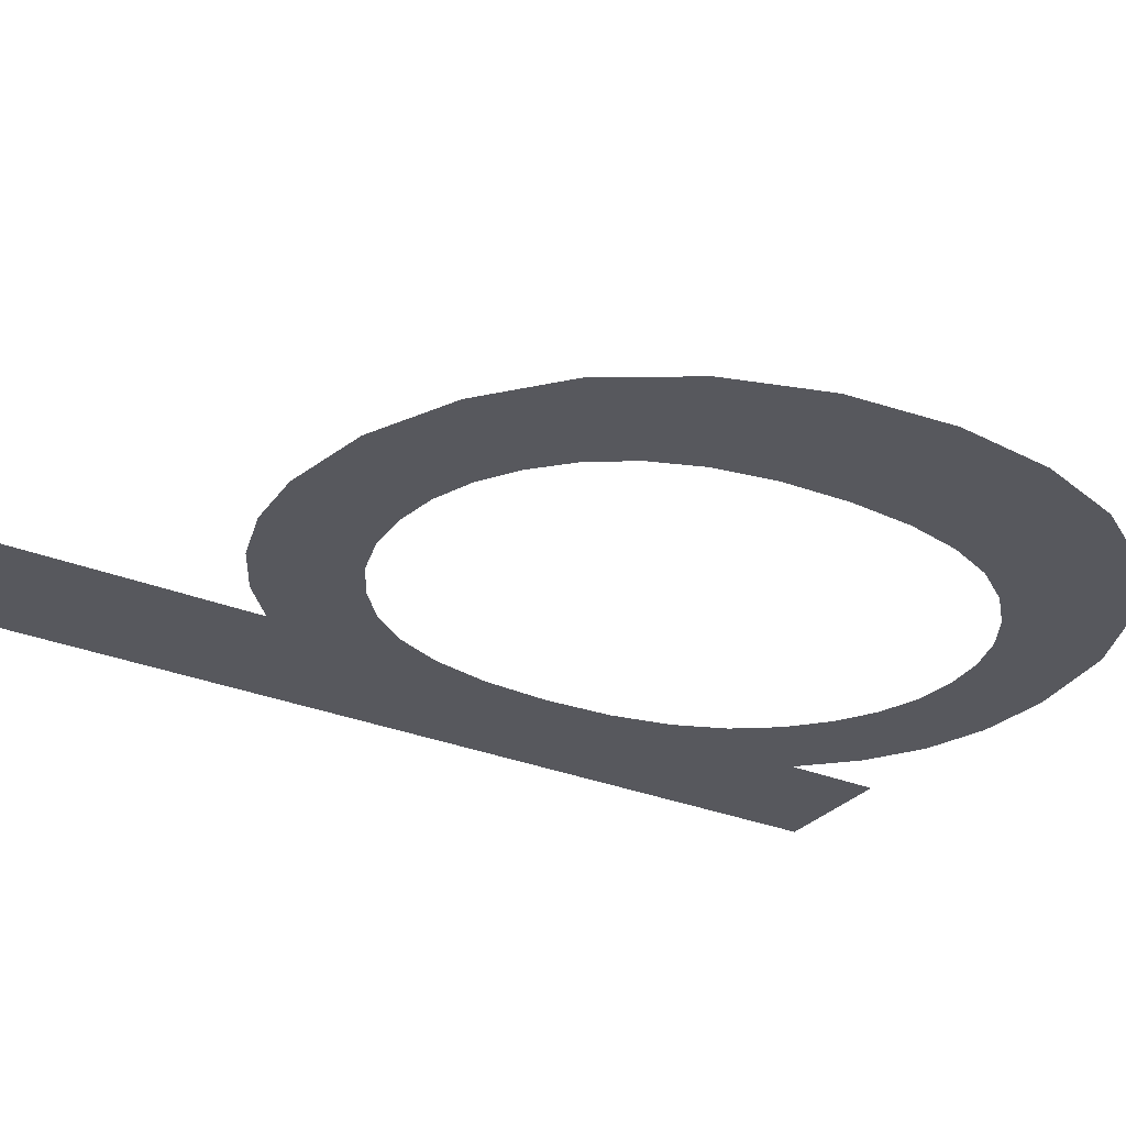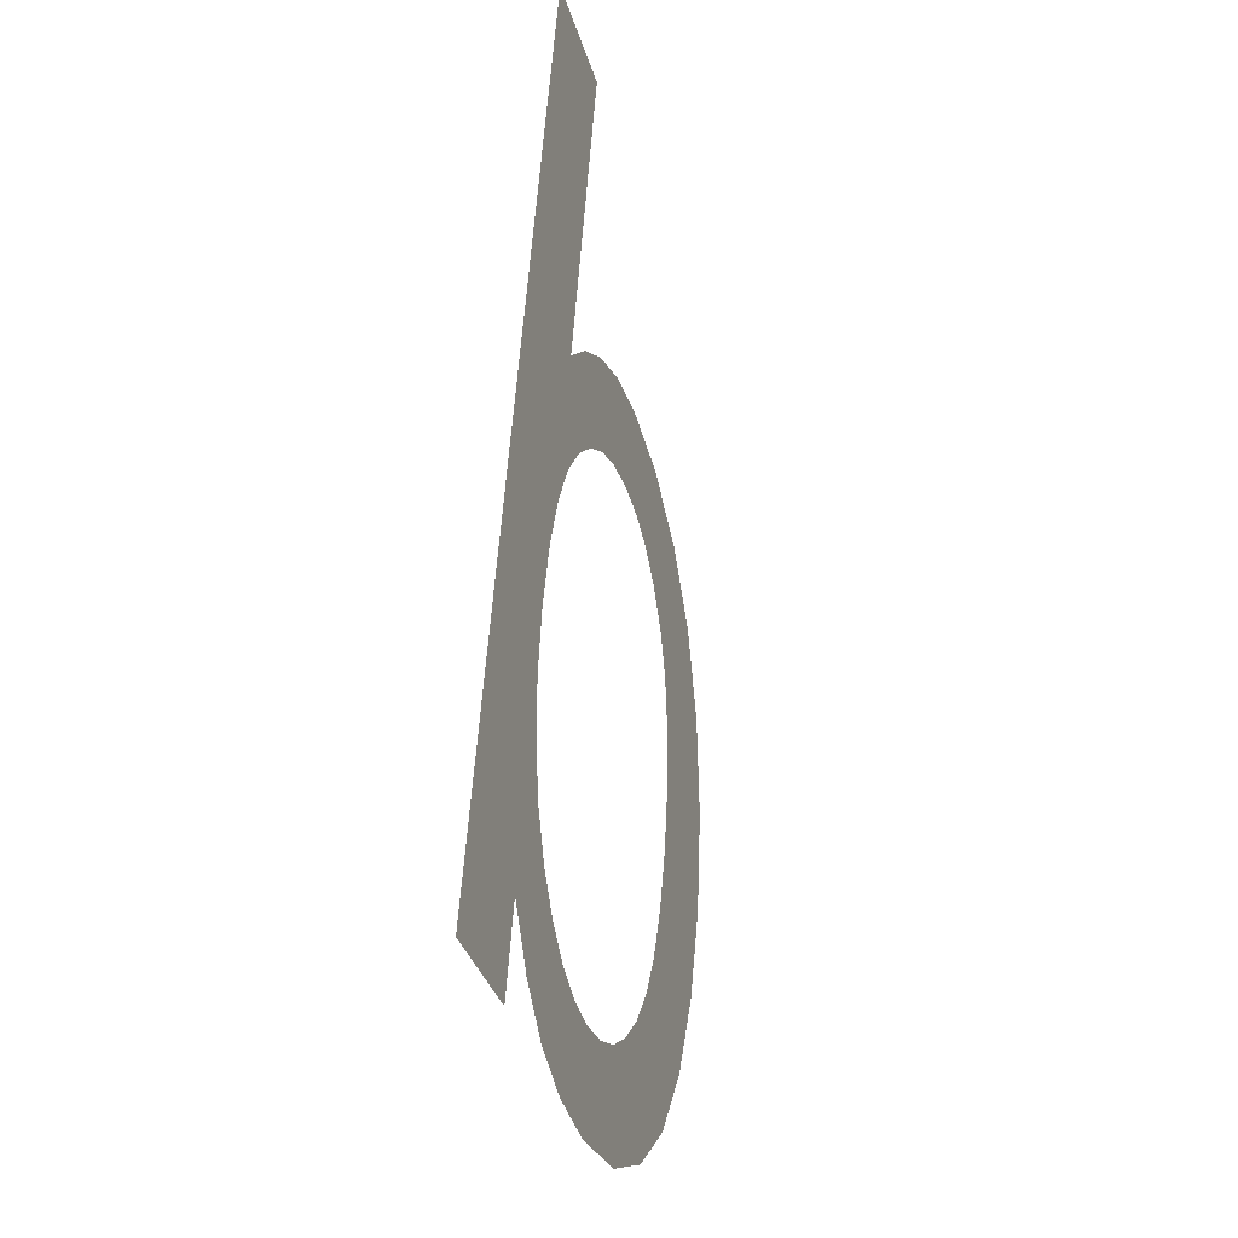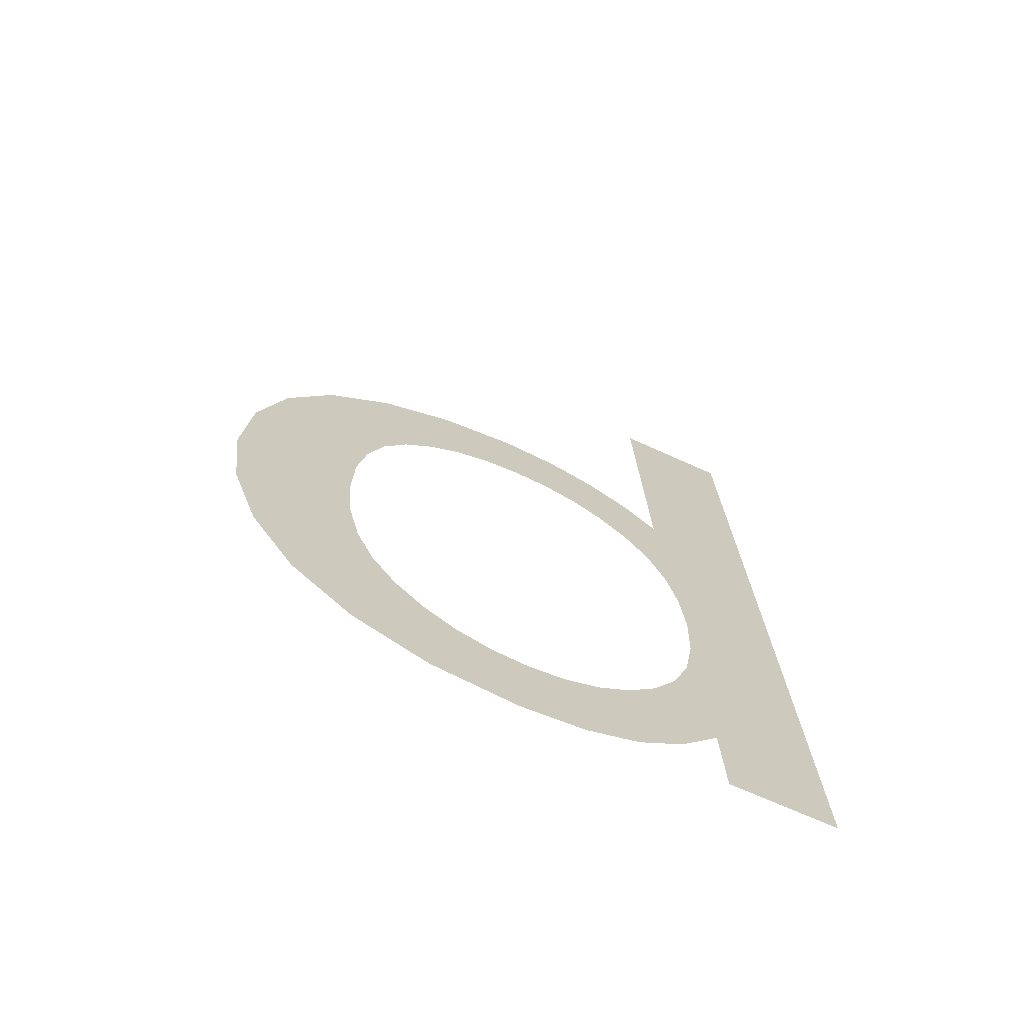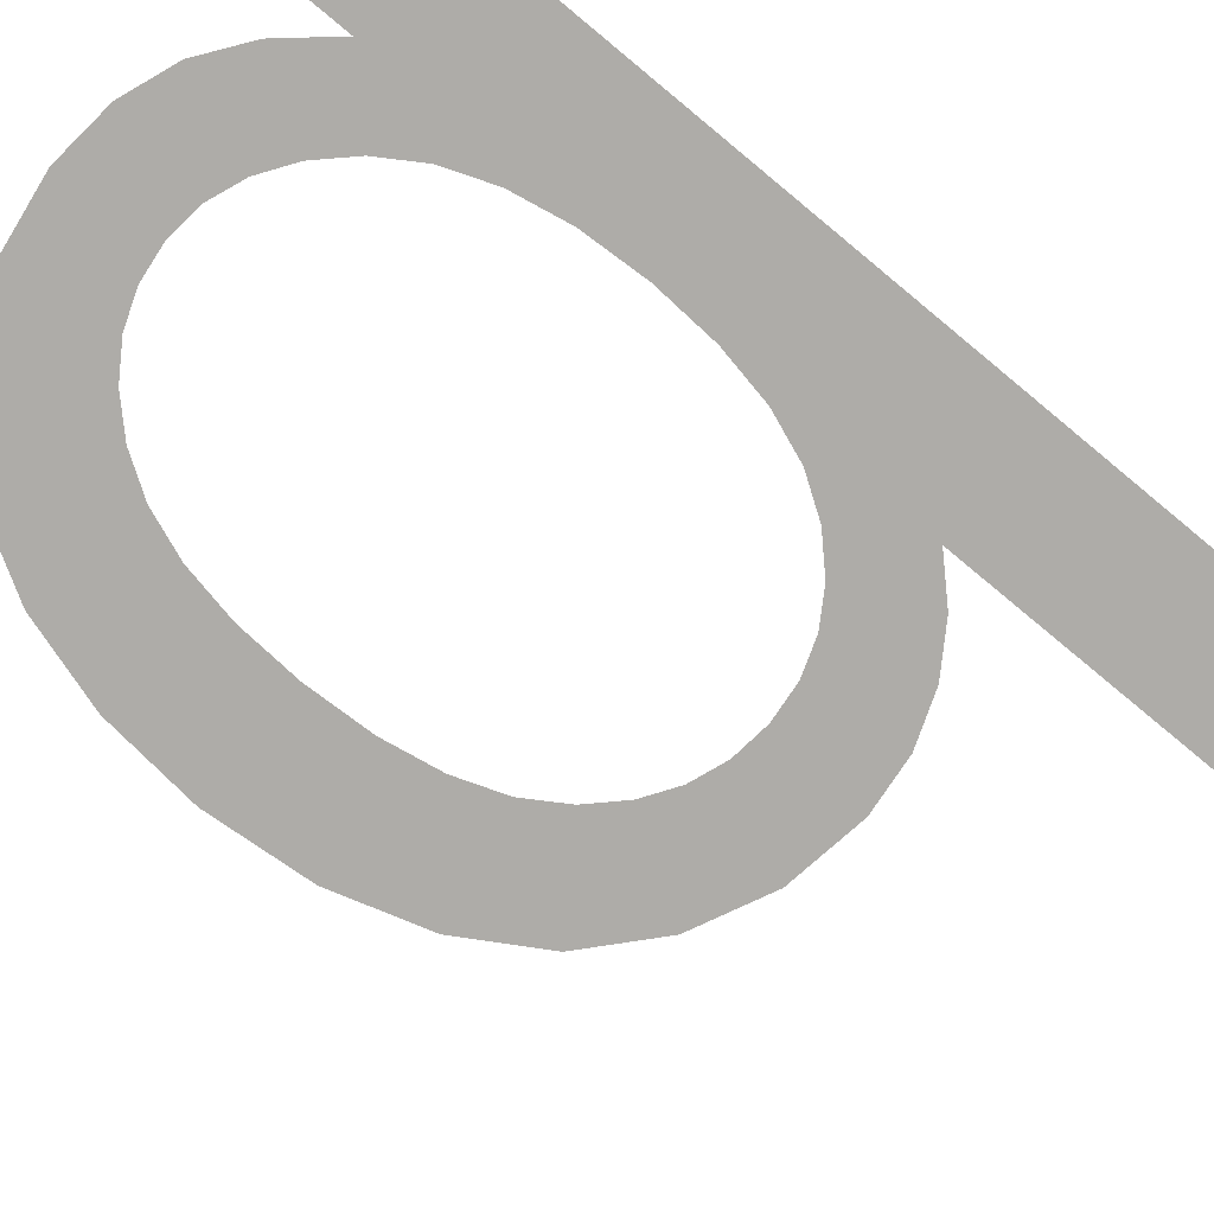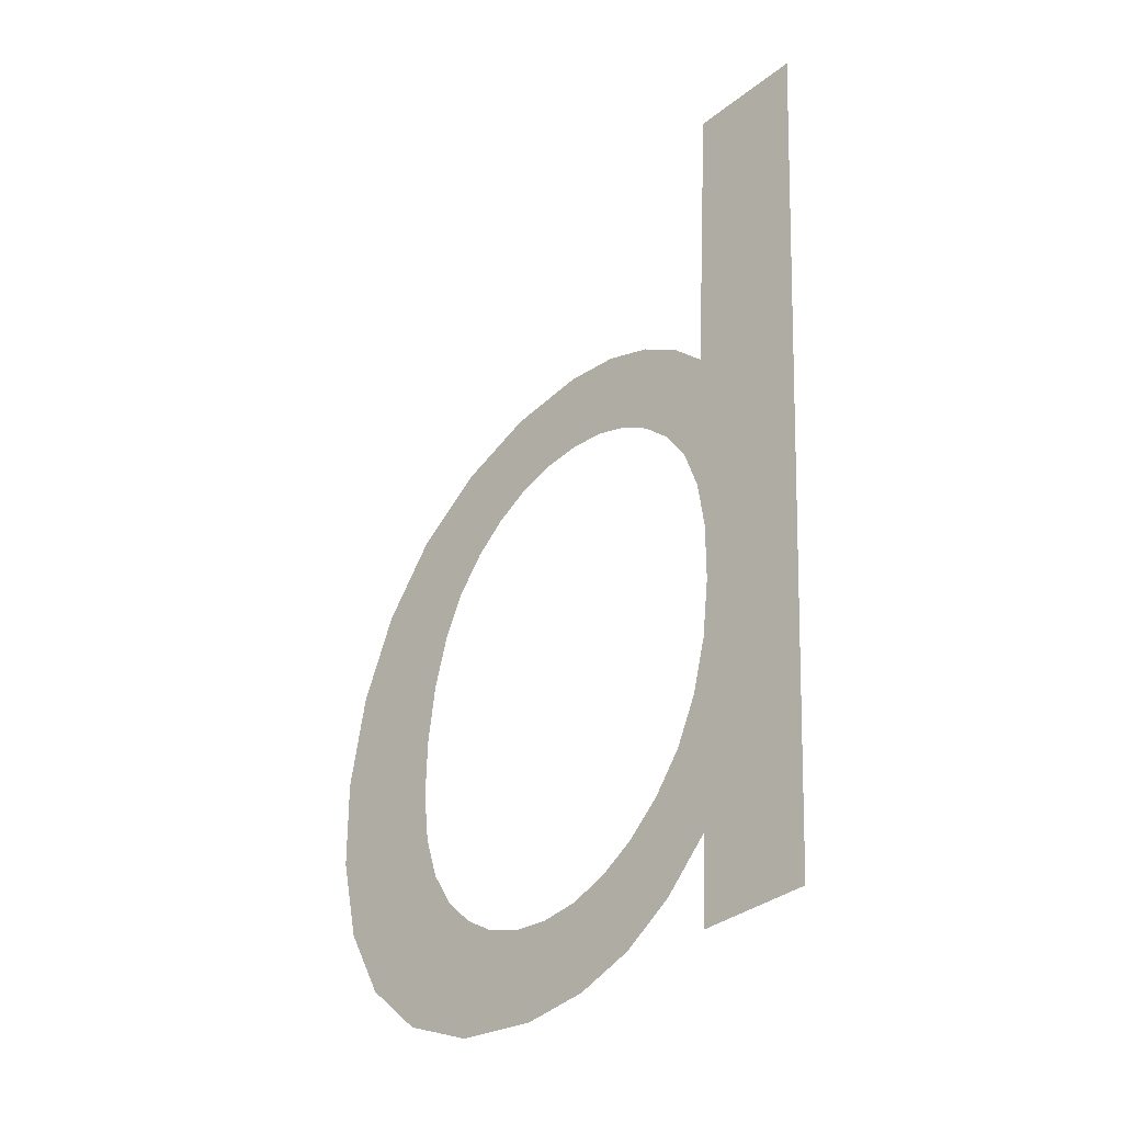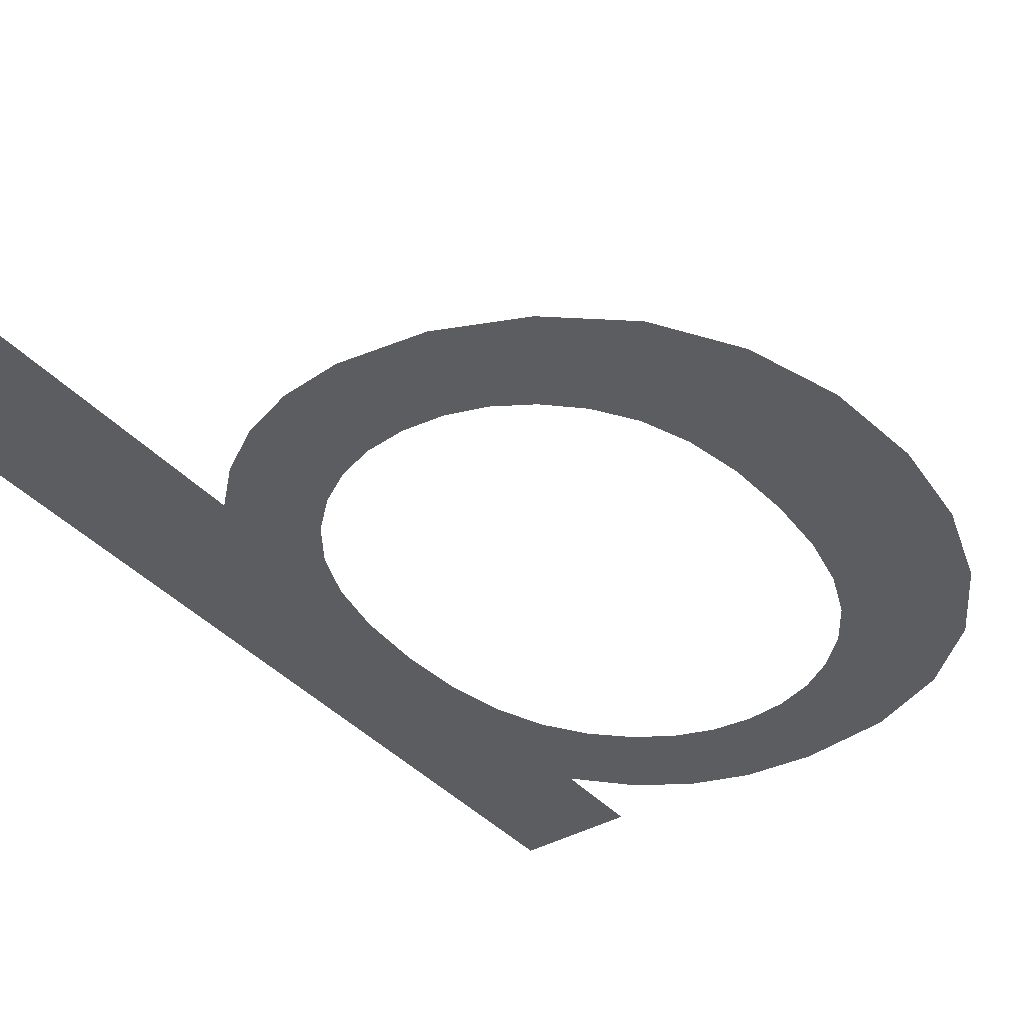
<metadata>
{"format":"obj","ext":"obj","renderer":"f3d","projection":"perspective","resolution":1024,"background":"white","views":[{"elev":-31.4,"azim":54.7,"up":"+Y"},{"elev":-35.9,"azim":-74.1,"up":"+Z"},{"elev":-66.7,"azim":155.2,"up":"+Z"},{"elev":-75.0,"azim":-129.4,"up":"+Y"},{"elev":-35.1,"azim":-133.9,"up":"+Z"},{"elev":-40.1,"azim":34.5,"up":"+Y"}]}
</metadata>
<code>
o mesh146/mesh146-geometry#mesh146-geometry
v 0.5045 0.03067 -0.09014
v 0.5033 0.03132 -0.1005
v 0.5033 0.03067 -0.09014
v 0.5044 0.03109 -0.0967
v 0.5045 0.03104 -0.09603
v 0.5044 0.03132 -0.1005
v 0.5045 0.0309 -0.09378
v 0.5044 0.03126 -0.09951
v 0.5046 0.03101 -0.09545
v 0.5045 0.03113 -0.09738
v 0.5049 0.03088 -0.09341
v 0.5049 0.0313 -0.1
v 0.5047 0.03098 -0.09496
v 0.5046 0.03117 -0.09798
v 0.505 0.03095 -0.09457
v 0.5048 0.0312 -0.09848
v 0.5054 0.03086 -0.0931
v 0.505 0.03122 -0.09891
v 0.5053 0.03093 -0.09427
v 0.5053 0.03132 -0.1004
v 0.5056 0.03092 -0.09405
v 0.5054 0.03125 -0.09924
v 0.5059 0.03085 -0.09291
v 0.5059 0.03133 -0.1006
v 0.506 0.03091 -0.09392
v 0.5057 0.03126 -0.09947
v 0.5065 0.03084 -0.09284
v 0.5061 0.03127 -0.09961
v 0.5064 0.03091 -0.09388
v 0.5066 0.03134 -0.1007
v 0.5068 0.03091 -0.09392
v 0.5065 0.03127 -0.09966
v 0.5074 0.03085 -0.09296
v 0.5069 0.03127 -0.09962
v 0.5072 0.03092 -0.09406
v 0.5075 0.03133 -0.1005
v 0.5076 0.03093 -0.09428
v 0.5072 0.03126 -0.09948
v 0.5082 0.03087 -0.09333
v 0.5076 0.03125 -0.09926
v 0.5079 0.03095 -0.09459
v 0.5083 0.0313 -0.1002
v 0.5081 0.03098 -0.095
v 0.5079 0.03123 -0.09895
v 0.5083 0.03101 -0.09551
v 0.5081 0.0312 -0.09855
v 0.5089 0.03091 -0.09392
v 0.5083 0.03117 -0.09806
v 0.5084 0.03105 -0.09611
v 0.5089 0.03127 -0.09957
v 0.5085 0.03109 -0.09681
v 0.5084 0.03113 -0.09748
v 0.5094 0.03096 -0.09474
v 0.5094 0.03122 -0.09877
v 0.5097 0.03102 -0.09571
v 0.5097 0.03116 -0.09783
v 0.5098 0.03109 -0.0968
f 1 2 3
f 2 1 4
f 3 2 1
f 4 1 2
f 4 1 5
f 5 1 4
f 4 6 2
f 2 6 4
f 5 1 7
f 7 1 5
f 6 4 8
f 8 4 6
f 5 7 9
f 9 7 5
f 10 8 4
f 4 8 10
f 9 7 11
f 11 7 9
f 8 10 12
f 12 10 8
f 9 11 13
f 13 11 9
f 12 10 14
f 14 10 12
f 13 11 15
f 15 11 13
f 12 14 16
f 16 14 12
f 15 11 17
f 17 11 15
f 12 16 18
f 18 16 12
f 15 17 19
f 19 17 15
f 12 18 20
f 20 18 12
f 19 17 21
f 21 17 19
f 20 18 22
f 22 18 20
f 21 17 23
f 23 17 21
f 20 22 24
f 24 22 20
f 21 23 25
f 25 23 21
f 24 22 26
f 26 22 24
f 25 23 27
f 27 23 25
f 24 26 28
f 28 26 24
f 25 27 29
f 29 27 25
f 24 28 30
f 30 28 24
f 29 27 31
f 31 27 29
f 30 28 32
f 32 28 30
f 31 27 33
f 33 27 31
f 30 32 34
f 34 32 30
f 31 33 35
f 35 33 31
f 30 34 36
f 36 34 30
f 35 33 37
f 37 33 35
f 36 34 38
f 38 34 36
f 37 33 39
f 39 33 37
f 36 38 40
f 40 38 36
f 37 39 41
f 41 39 37
f 36 40 42
f 42 40 36
f 41 39 43
f 43 39 41
f 42 40 44
f 44 40 42
f 43 39 45
f 45 39 43
f 42 44 46
f 46 44 42
f 45 39 47
f 47 39 45
f 42 46 48
f 48 46 42
f 45 47 49
f 49 47 45
f 42 48 50
f 50 48 42
f 49 47 51
f 51 47 49
f 50 48 52
f 52 48 50
f 50 51 47
f 47 51 50
f 50 52 51
f 51 52 50
f 50 47 53
f 53 47 50
f 50 53 54
f 54 53 50
f 54 53 55
f 55 53 54
f 54 55 56
f 56 55 54
f 56 55 57
f 57 55 56

</code>
